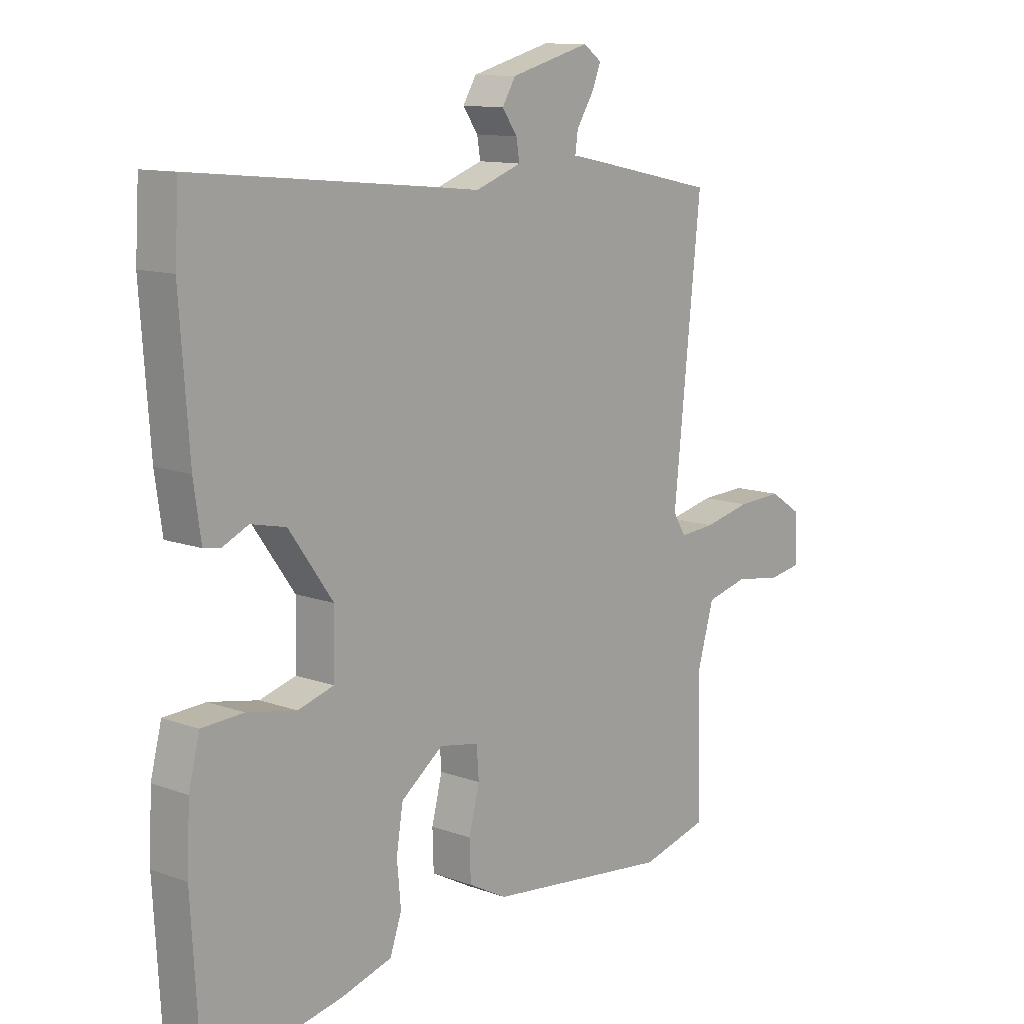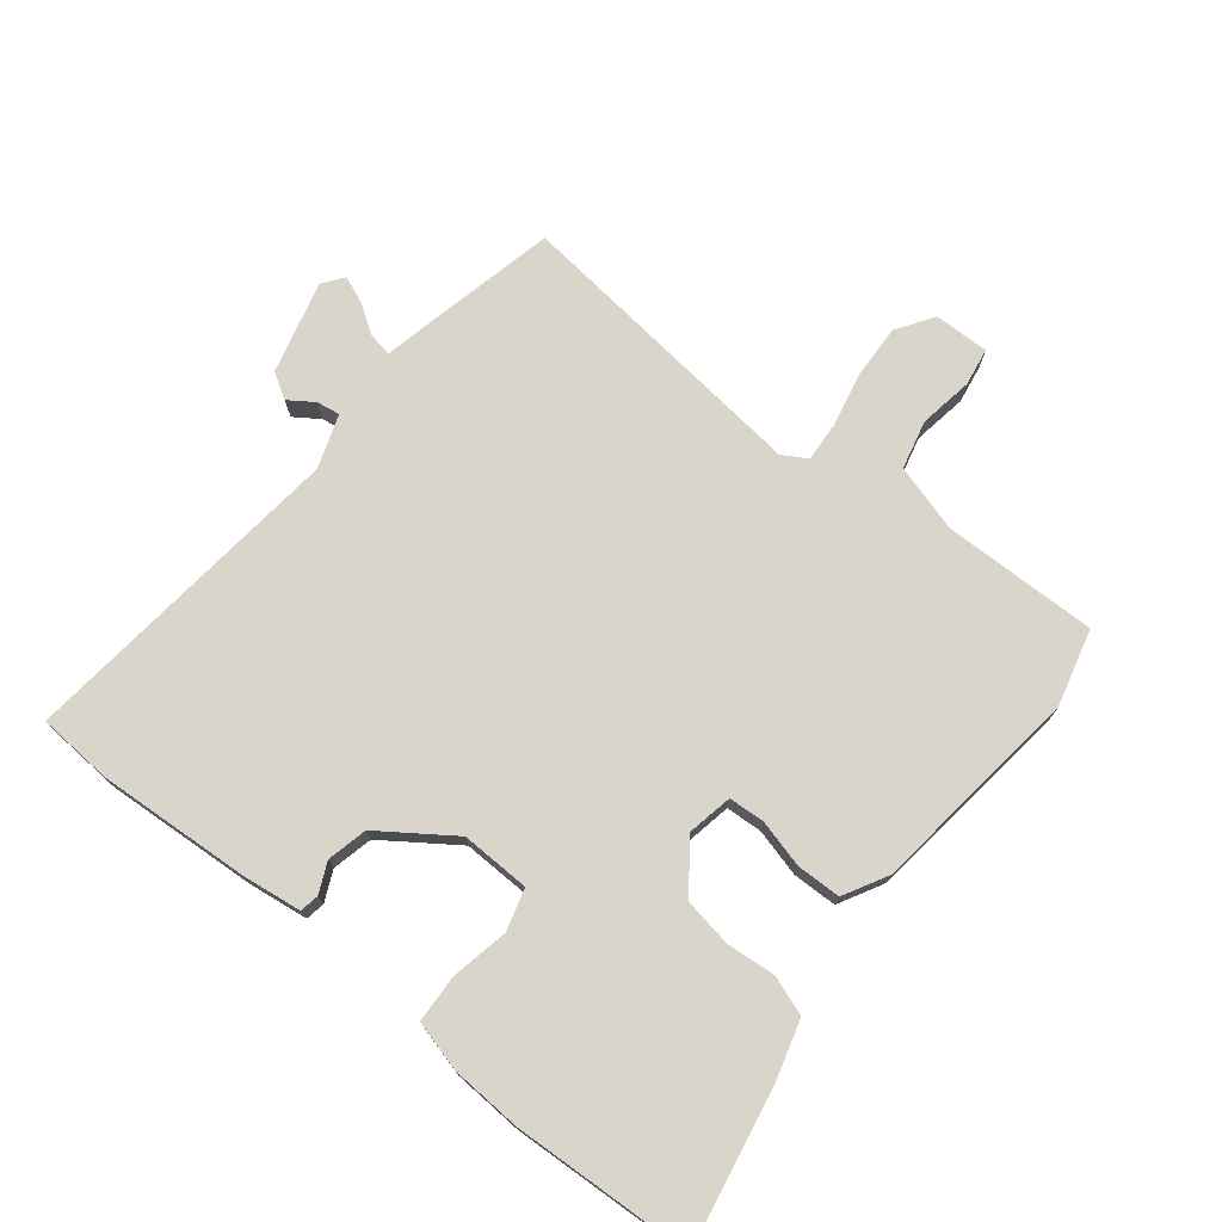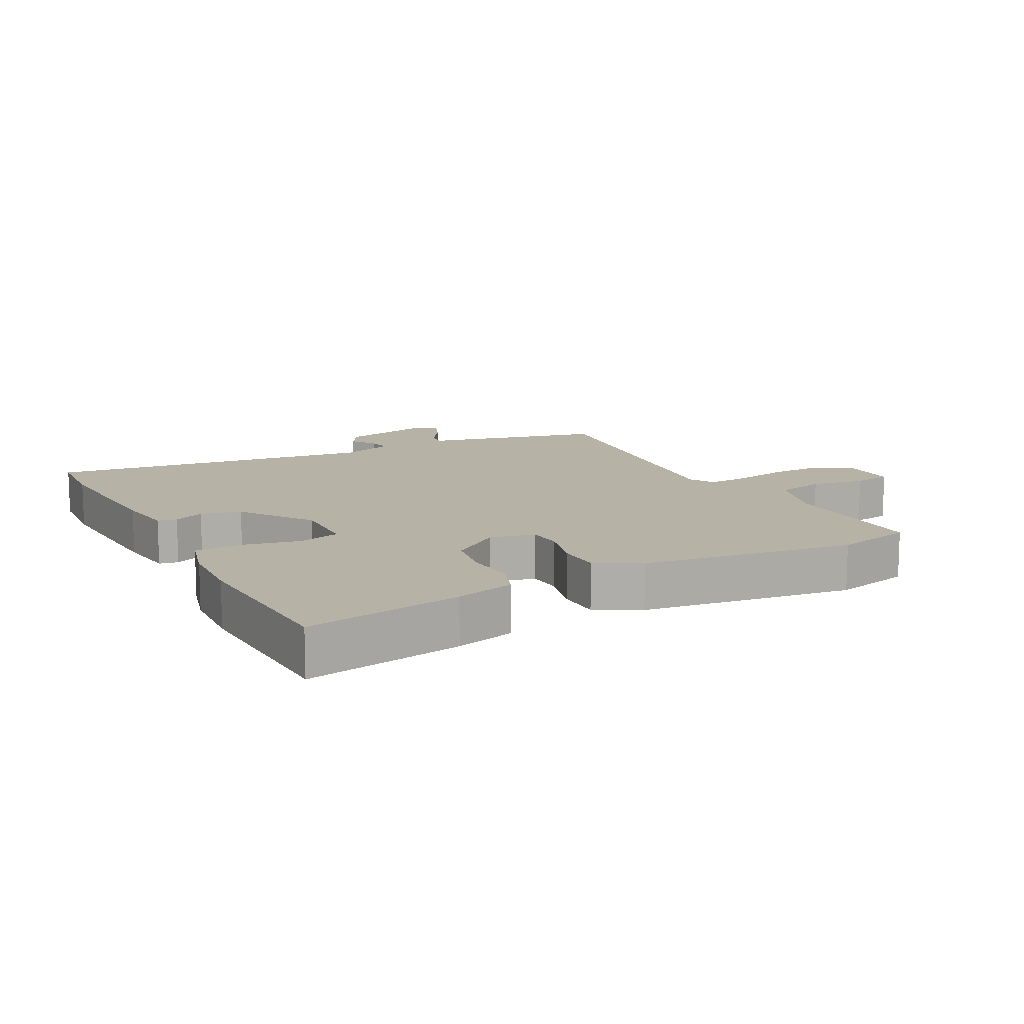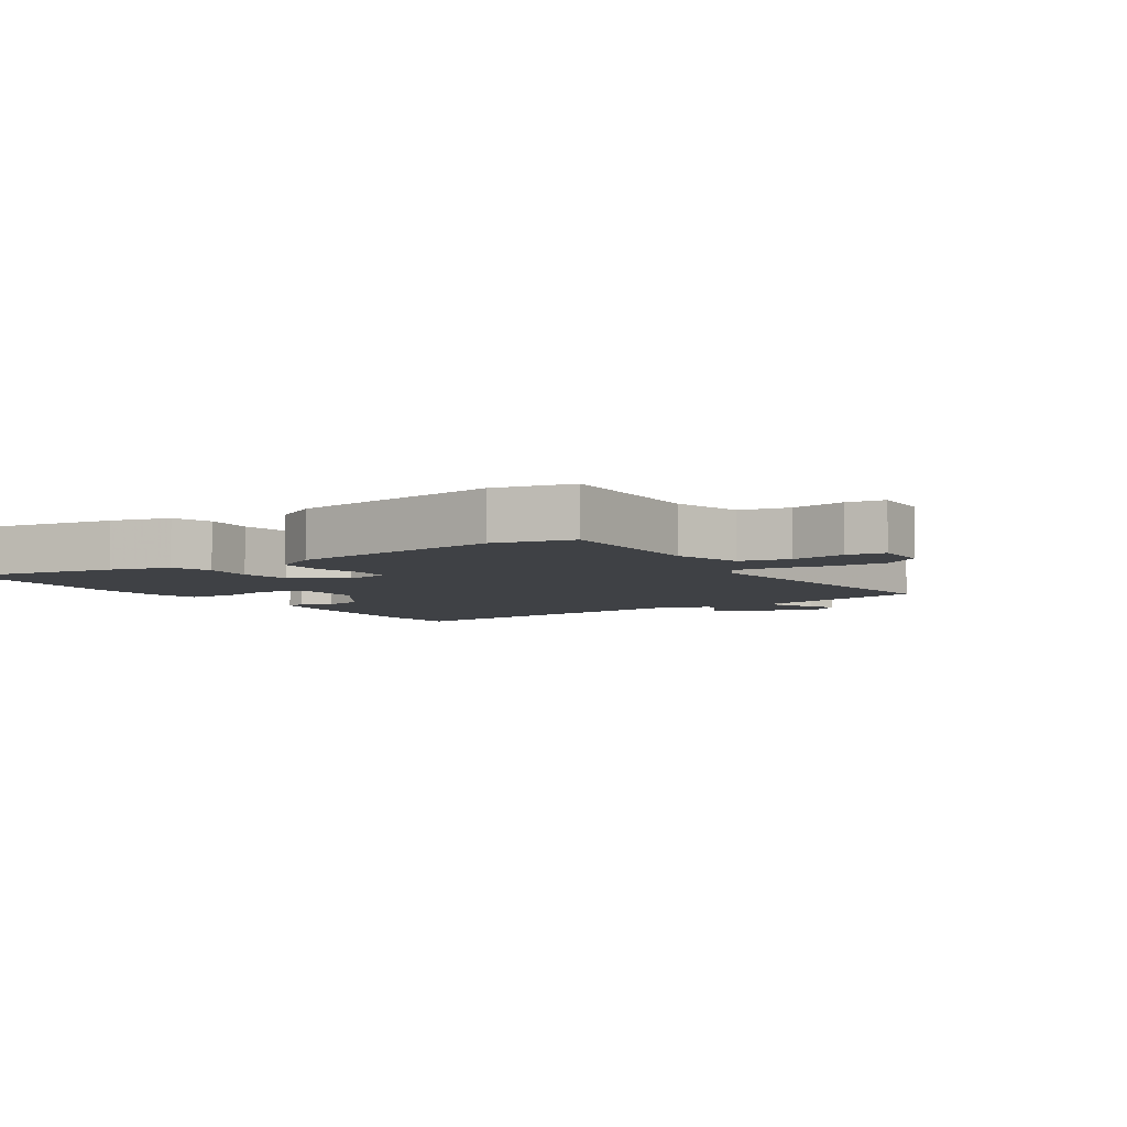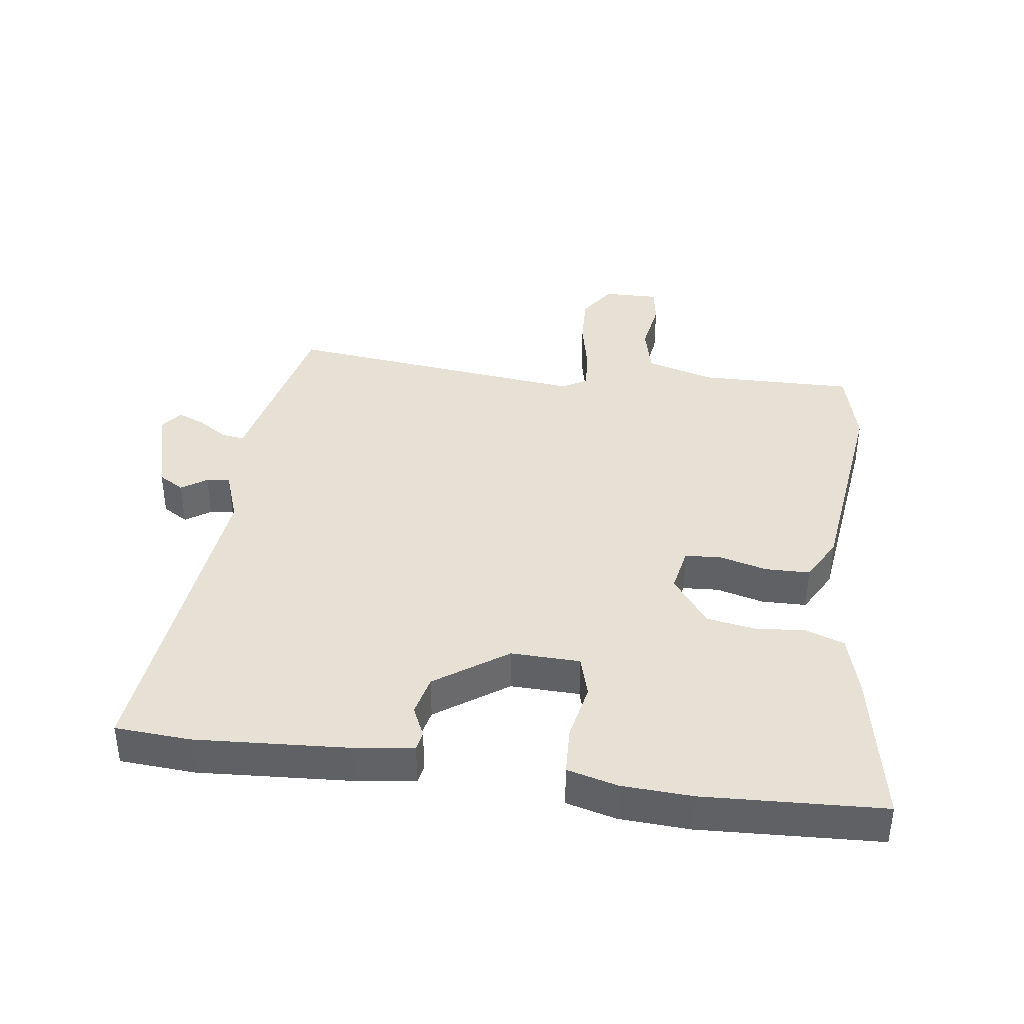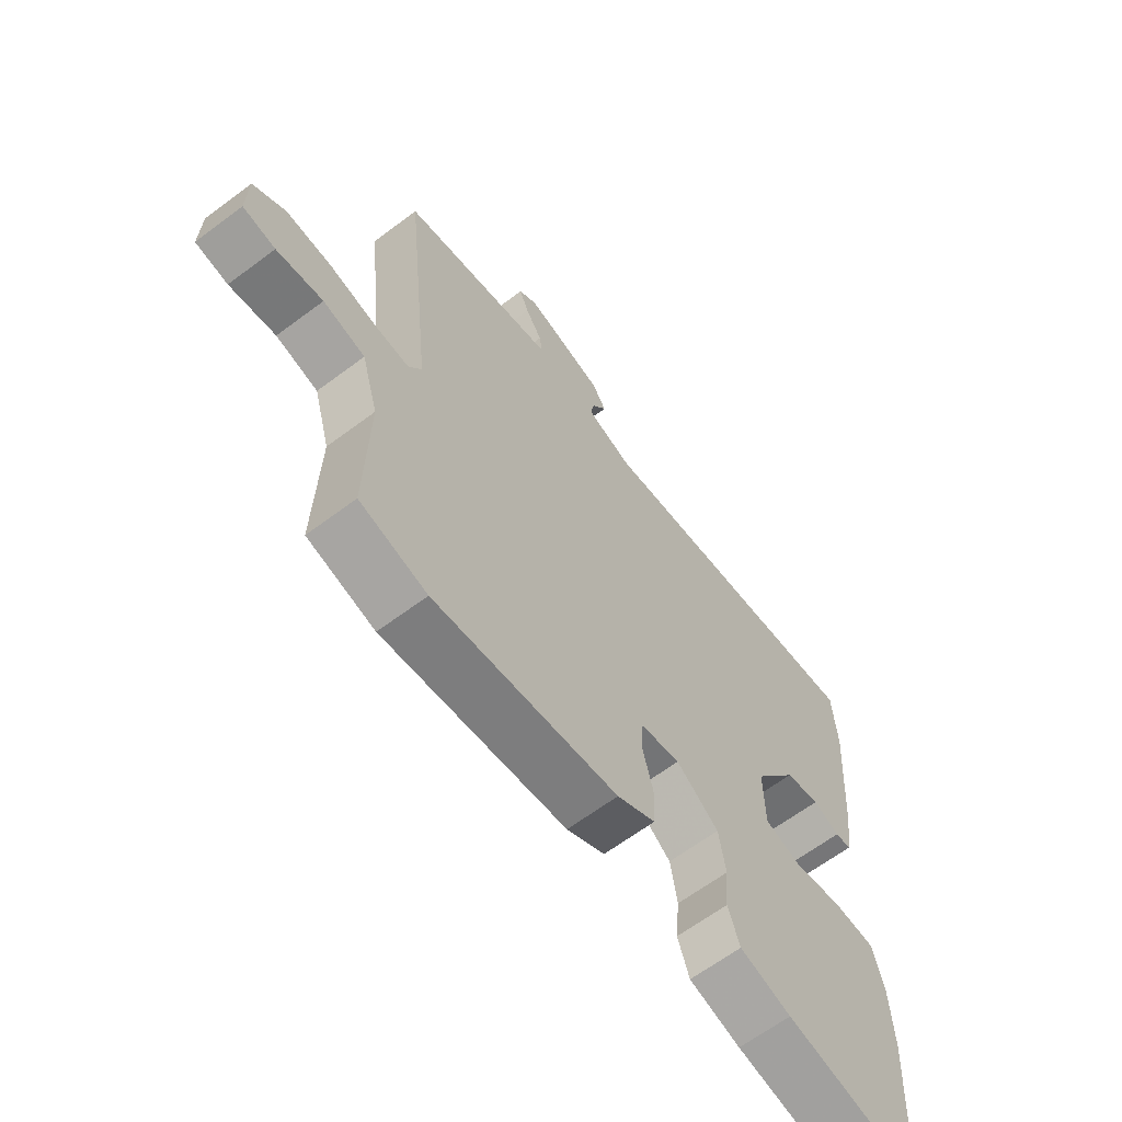
<metadata>
{"format":"obj","ext":"obj","renderer":"f3d","projection":"perspective","resolution":1024,"background":"white","views":[{"elev":11.8,"azim":131.3,"up":"+Z"},{"elev":74.2,"azim":129.0,"up":"+Y"},{"elev":12.4,"azim":153.1,"up":"+Y"},{"elev":-5.5,"azim":-145.8,"up":"+Y"},{"elev":39.3,"azim":98.2,"up":"+Y"},{"elev":-64.1,"azim":-52.9,"up":"+Z"}]}
</metadata>
<code>
v -0.401 0.07 -0.526
v -0.522 0.07 -0.494
v -0.516 0.07 -0.252
v -0.546 0.07 -0.147
v -0.622 0.07 -0.128
v -0.706 0.07 -0.141
v -0.765 0.07 -0.131
v -0.763 0.07 -0.045
v -0.705 0.07 -0.007
v -0.623 0.07 -0.011
v -0.538 0.07 -0.03
v -0.474 0.07 -0.035
v -0.451 0.07 0.003
v -0.5 0.07 0.477
v -0.272 0.07 0.526
v -0.218 0.07 0.537
v -0.223 0.07 0.573
v -0.253 0.07 0.62
v -0.27 0.07 0.662
v -0.237 0.07 0.686
v -0.093 0.07 0.647
v -0.069 0.07 0.607
v -0.096 0.07 0.568
v -0.102 0.07 0.532
v -0.019 0.07 0.502
v 0.497 0.07 0.553
v 0.504 0.07 0.436
v 0.487 0.07 0.197
v 0.474 0.07 0.105
v 0.444 0.07 0.1
v 0.397 0.07 0.122
v 0.334 0.07 0.108
v 0.255 0.07 -0.003
v 0.257 0.07 -0.111
v 0.322 0.07 -0.13
v 0.411 0.07 -0.113
v 0.486 0.07 -0.117
v 0.506 0.07 -0.196
v 0.511 0.07 -0.306
v 0.495 0.07 -0.586
v 0.251 0.07 -0.537
v 0.159 0.07 -0.51
v 0.138 0.07 -0.449
v 0.145 0.07 -0.372
v 0.133 0.07 -0.296
v 0.057 0.07 -0.238
v -0.014 0.07 -0.251
v -0.018 0.07 -0.307
v 0.001 0.07 -0.382
v -0.001 0.07 -0.451
v -0.07 0.07 -0.488
v -0.401 0 -0.526
v -0.522 0 -0.494
v -0.516 0 -0.252
v -0.546 0 -0.147
v -0.622 0 -0.128
v -0.706 0 -0.141
v -0.765 0 -0.131
v -0.763 0 -0.045
v -0.705 0 -0.007
v -0.623 0 -0.011
v -0.538 0 -0.03
v -0.474 0 -0.035
v -0.451 0 0.003
v -0.5 0 0.477
v -0.272 0 0.526
v -0.218 0 0.537
v -0.223 0 0.573
v -0.253 0 0.62
v -0.27 0 0.662
v -0.237 0 0.686
v -0.093 0 0.647
v -0.069 0 0.607
v -0.096 0 0.568
v -0.102 0 0.532
v -0.019 0 0.502
v 0.497 0 0.553
v 0.504 0 0.436
v 0.487 0 0.197
v 0.474 0 0.105
v 0.444 0 0.1
v 0.397 0 0.122
v 0.334 0 0.108
v 0.255 0 -0.003
v 0.257 0 -0.111
v 0.322 0 -0.13
v 0.411 0 -0.113
v 0.486 0 -0.117
v 0.506 0 -0.196
v 0.511 0 -0.306
v 0.495 0 -0.586
v 0.251 0 -0.537
v 0.159 0 -0.51
v 0.138 0 -0.449
v 0.145 0 -0.372
v 0.133 0 -0.296
v 0.057 0 -0.238
v -0.014 0 -0.251
v -0.018 0 -0.307
v 0.001 0 -0.382
v -0.001 0 -0.451
v -0.07 0 -0.488
f 1 2 3
f 51 1 3
f 50 51 3
f 49 50 3
f 48 49 3
f 47 48 3 4
f 46 47 4 5
f 42 43 44
f 41 42 44
f 40 41 44
f 39 40 44
f 38 39 44
f 37 38 44
f 36 37 44
f 35 36 44
f 34 35 44 45
f 33 34 45 46
f 29 30 31
f 28 29 31
f 27 28 31
f 26 27 31
f 25 26 31
f 24 25 31 32
f 21 22 23
f 20 21 23
f 19 20 23
f 18 19 23
f 17 18 23
f 16 17 23 24
f 32 33 46
f 24 32 46
f 16 24 46
f 15 16 46
f 14 15 46
f 13 14 46
f 9 10 11
f 8 9 11
f 7 8 11
f 6 7 11
f 5 6 11
f 46 5 11 12
f 12 13 46
f 54 53 52
f 54 52 102
f 54 102 101
f 54 101 100
f 54 100 99
f 55 54 99 98
f 56 55 98 97
f 95 94 93
f 95 93 92
f 95 92 91
f 95 91 90
f 95 90 89
f 95 89 88
f 95 88 87
f 95 87 86
f 96 95 86 85
f 97 96 85 84
f 82 81 80
f 82 80 79
f 82 79 78
f 82 78 77
f 82 77 76
f 83 82 76 75
f 74 73 72
f 74 72 71
f 74 71 70
f 74 70 69
f 74 69 68
f 75 74 68 67
f 97 84 83
f 97 83 75
f 97 75 67
f 97 67 66
f 97 66 65
f 97 65 64
f 62 61 60
f 62 60 59
f 62 59 58
f 62 58 57
f 62 57 56
f 63 62 56 97
f 97 64 63
f 1 52 53 2
f 2 53 54 3
f 3 54 55 4
f 4 55 56 5
f 5 56 57 6
f 6 57 58 7
f 7 58 59 8
f 8 59 60 9
f 9 60 61 10
f 10 61 62 11
f 11 62 63 12
f 12 63 64 13
f 13 64 65 14
f 14 65 66 15
f 15 66 67 16
f 16 67 68 17
f 17 68 69 18
f 18 69 70 19
f 19 70 71 20
f 20 71 72 21
f 21 72 73 22
f 22 73 74 23
f 23 74 75 24
f 24 75 76 25
f 25 76 77 26
f 26 77 78 27
f 27 78 79 28
f 28 79 80 29
f 29 80 81 30
f 30 81 82 31
f 31 82 83 32
f 32 83 84 33
f 33 84 85 34
f 34 85 86 35
f 35 86 87 36
f 36 87 88 37
f 37 88 89 38
f 38 89 90 39
f 39 90 91 40
f 40 91 92 41
f 41 92 93 42
f 42 93 94 43
f 43 94 95 44
f 44 95 96 45
f 45 96 97 46
f 46 97 98 47
f 47 98 99 48
f 48 99 100 49
f 49 100 101 50
f 50 101 102 51
f 51 102 52 1

</code>
